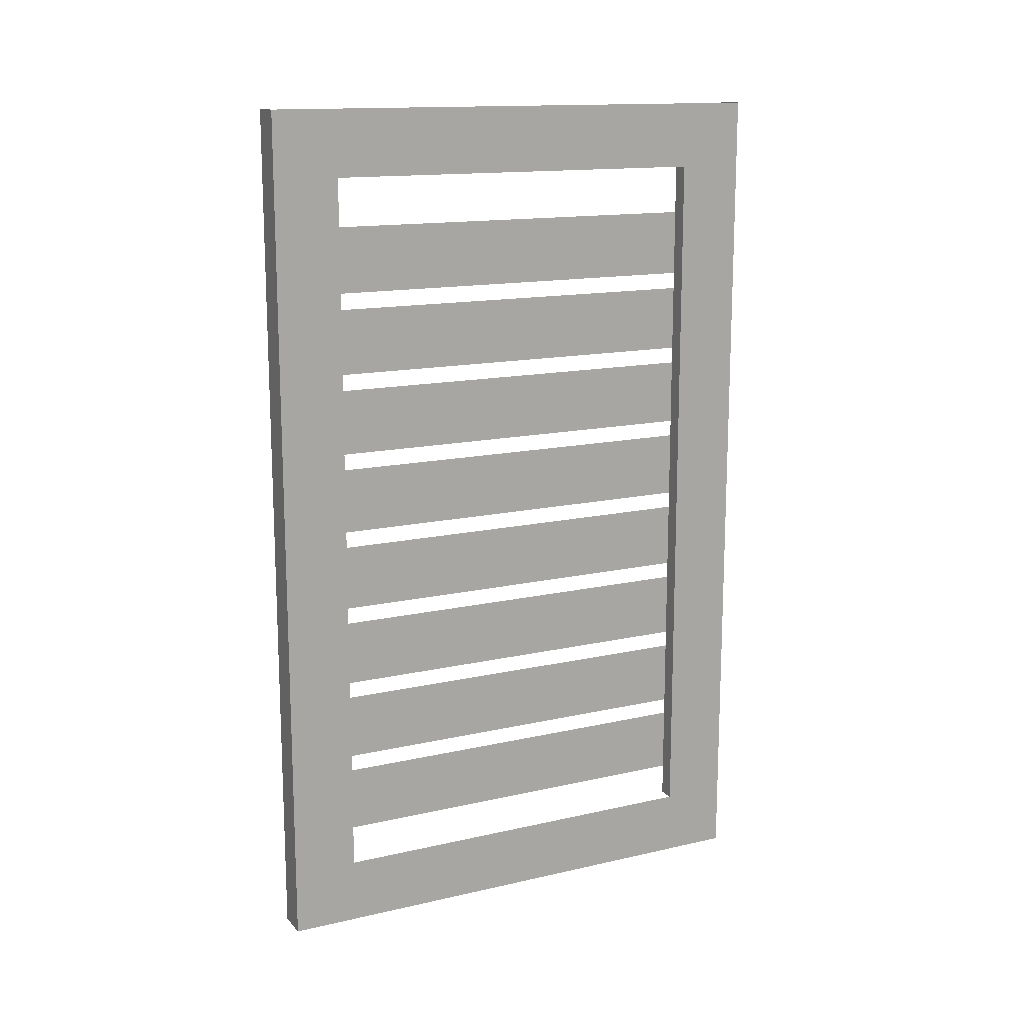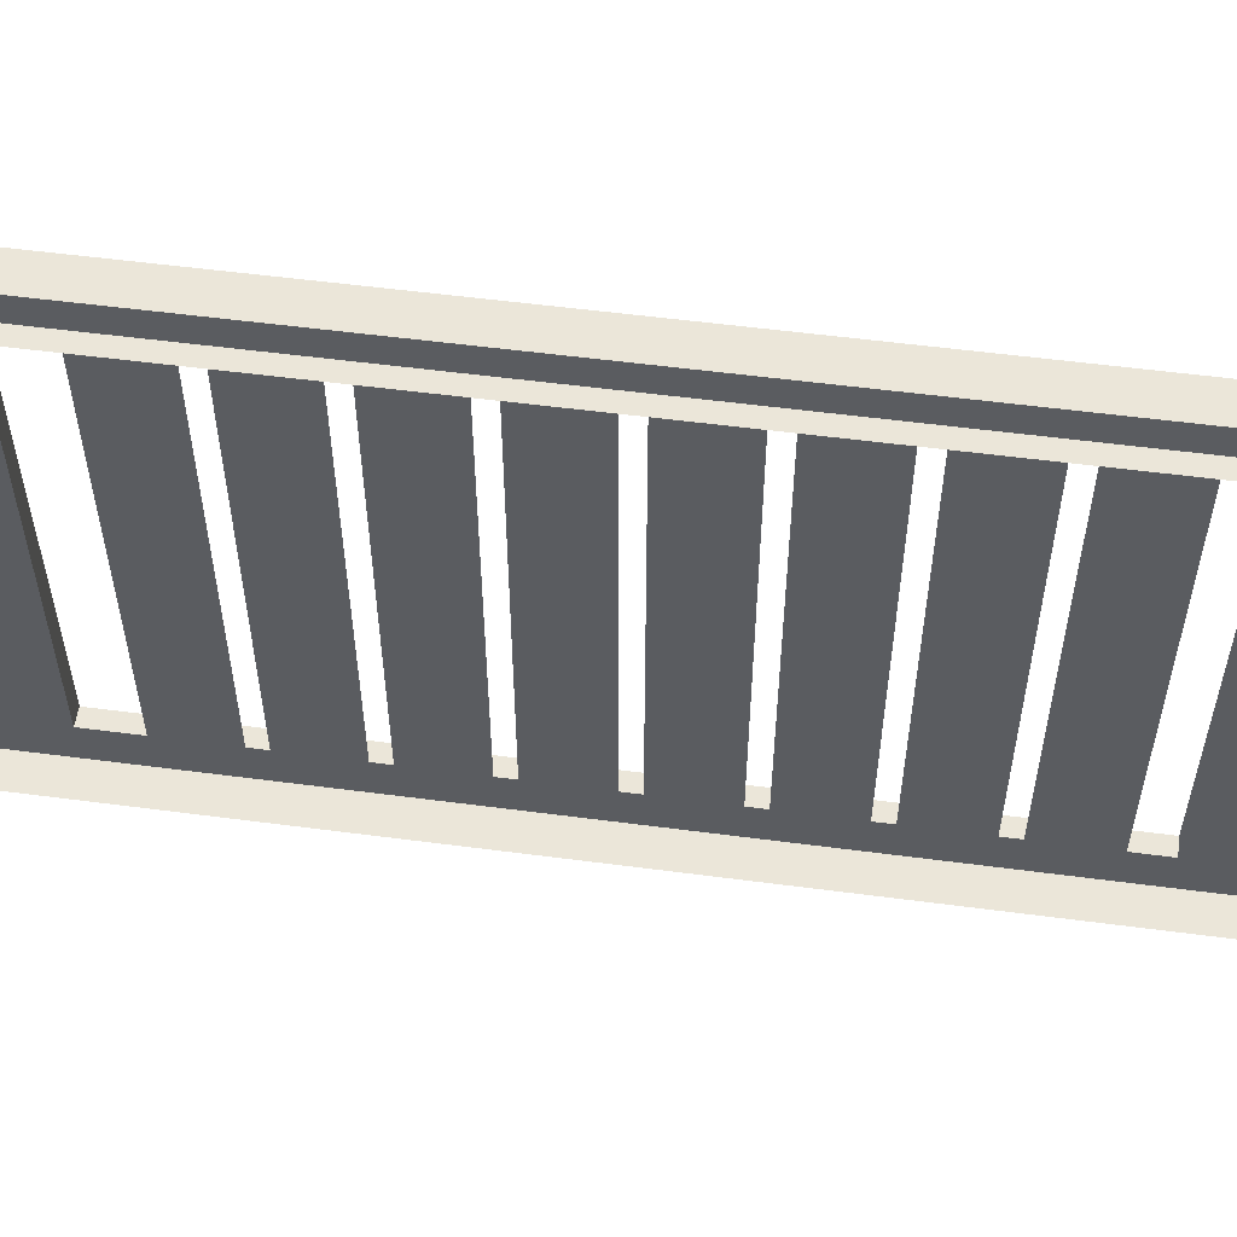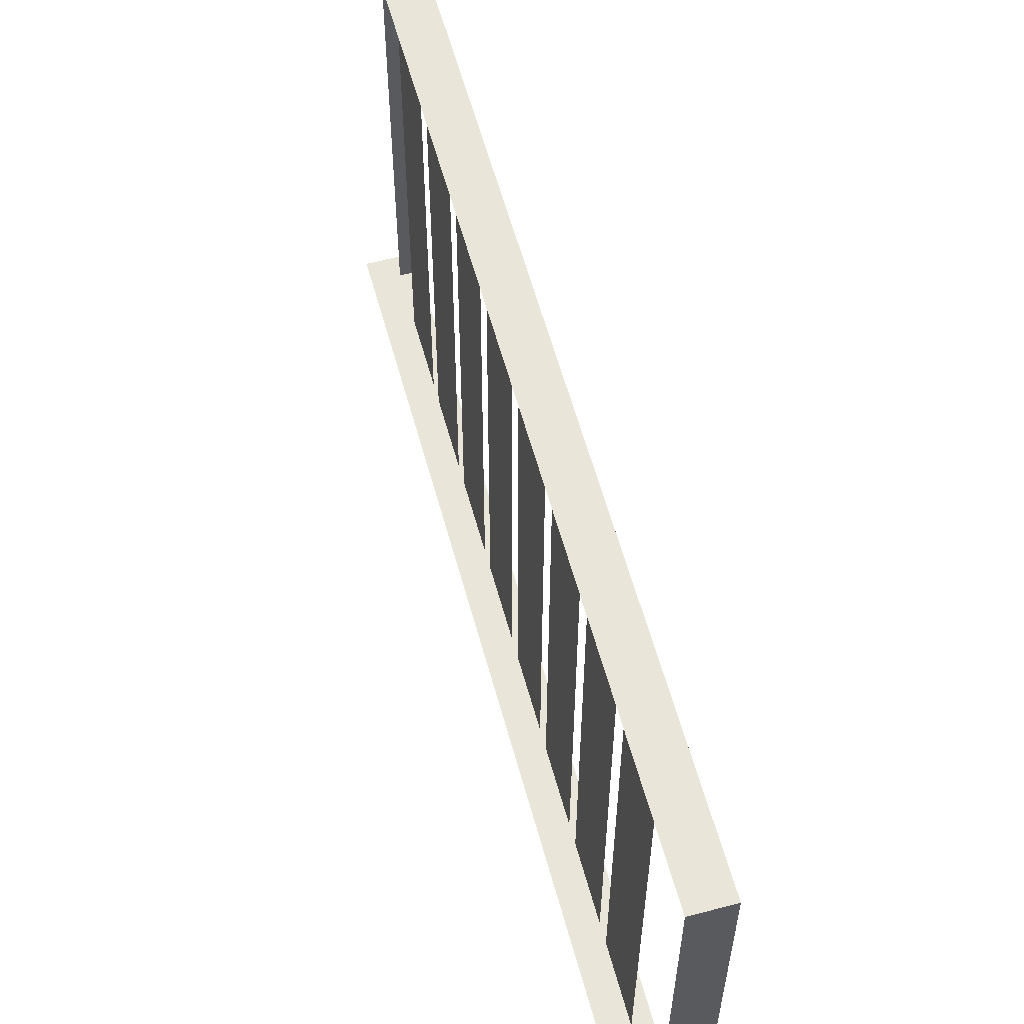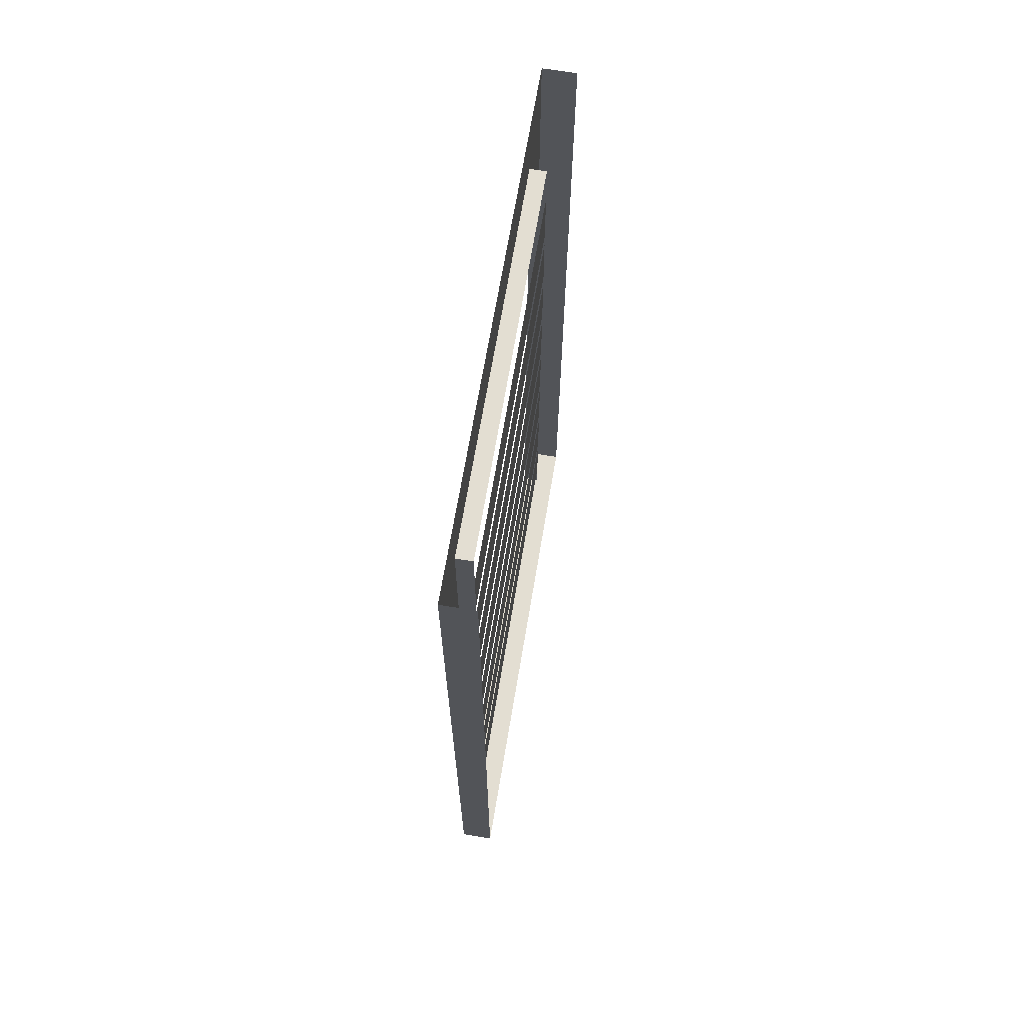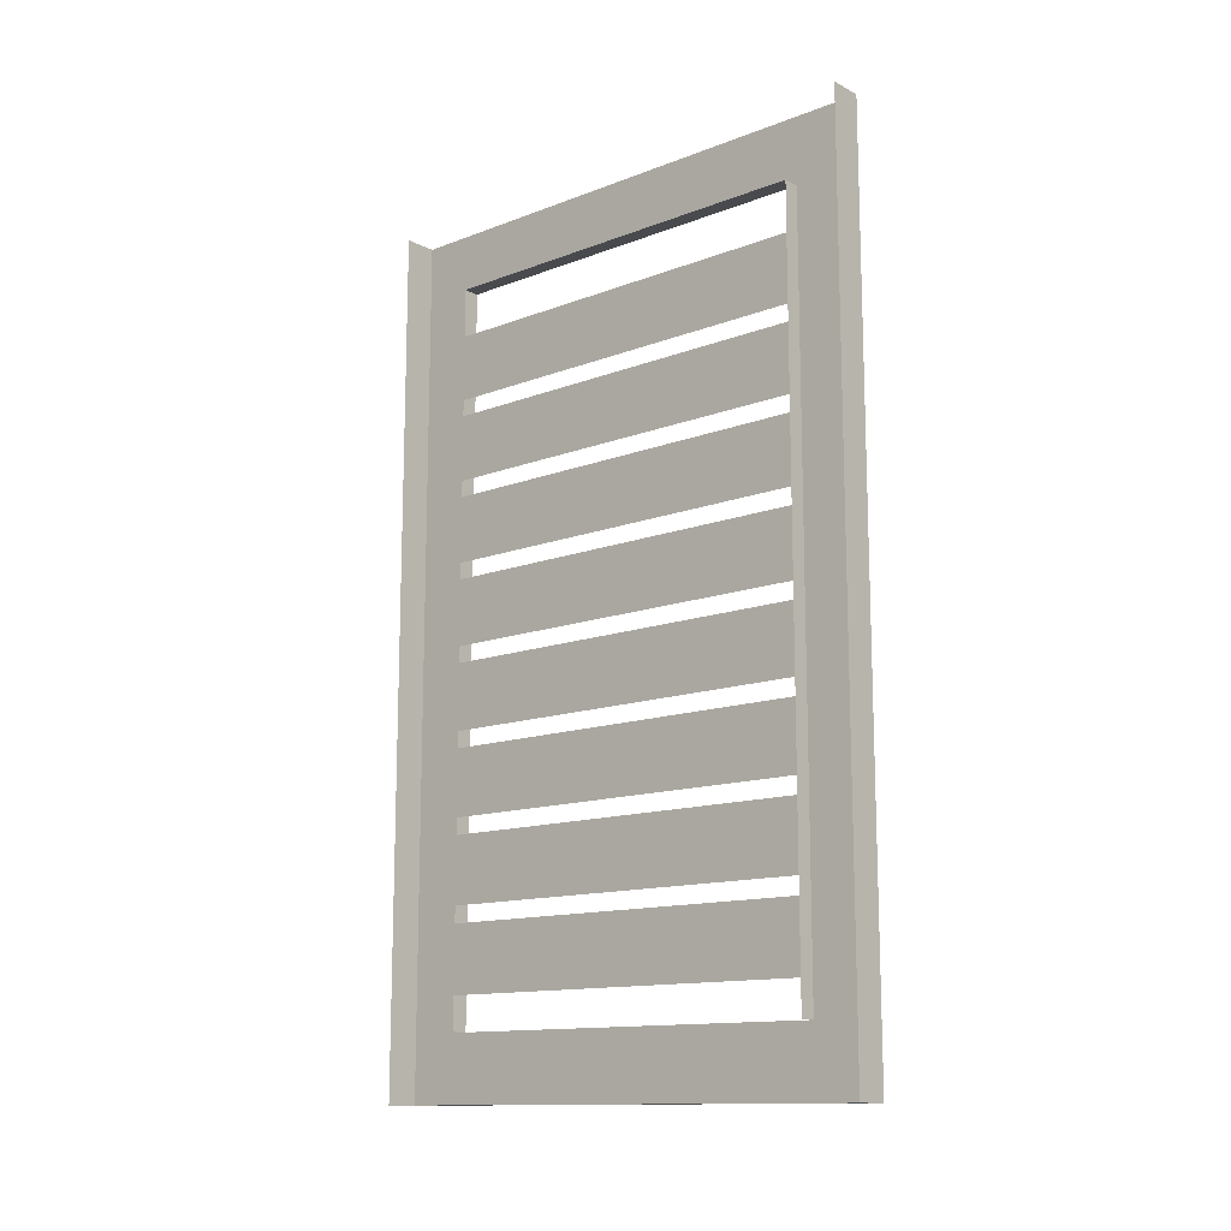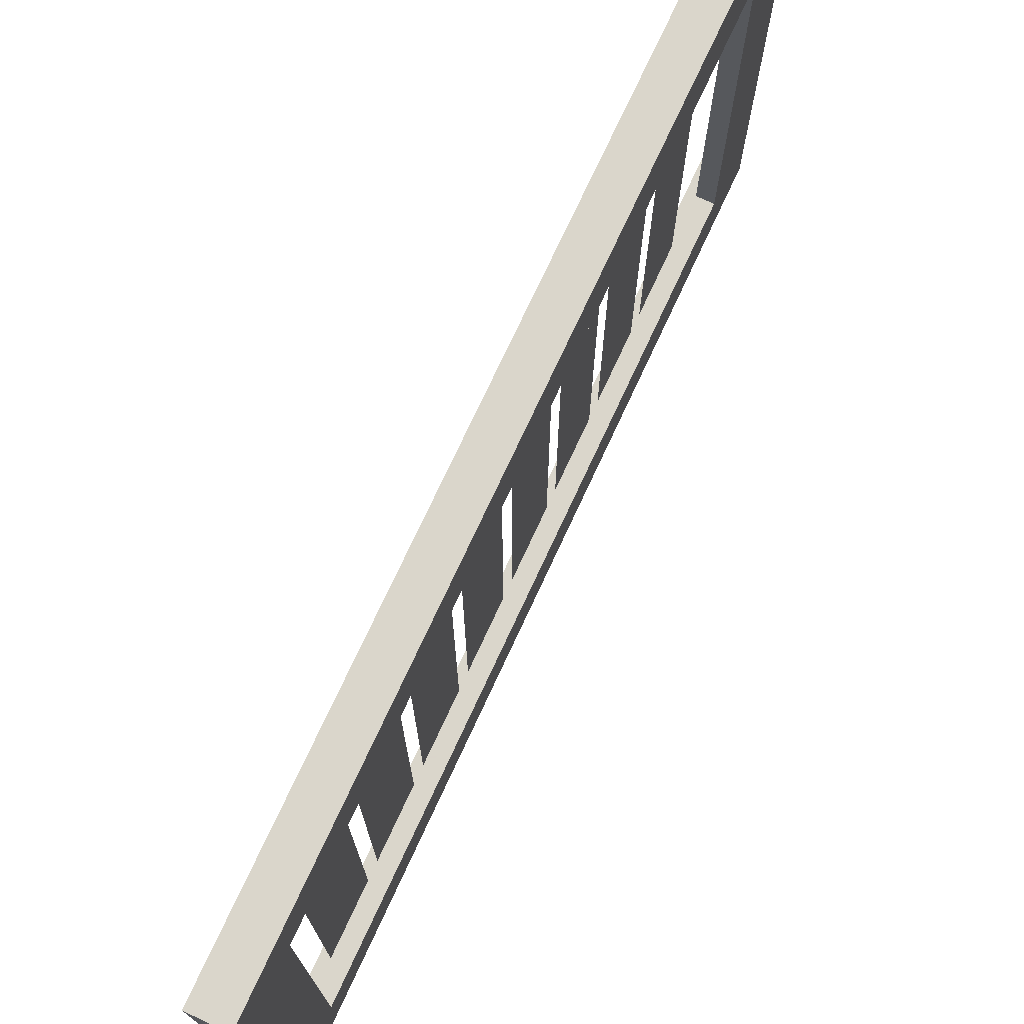
<metadata>
{"format":"obj","ext":"obj","renderer":"f3d","projection":"perspective","resolution":1024,"background":"white","views":[{"elev":14.4,"azim":63.5,"up":"+Y"},{"elev":55.3,"azim":-82.1,"up":"+Z"},{"elev":59.7,"azim":-15.3,"up":"+Z"},{"elev":67.6,"azim":-170.5,"up":"+Y"},{"elev":-13.1,"azim":-49.0,"up":"+Y"},{"elev":74.1,"azim":24.9,"up":"+Z"}]}
</metadata>
<code>
v -0.4688 -0.8828 0.1875
v -0.4688 -0.8203 0.25
v -0.4688 -1.633 0.25
v -0.4688 -1.57 0.1875
v -0.4844 -1.211 0.1875
v -0.4844 -0.8828 0.1875
v -0.4688 -0.8828 -0.1875
v -0.4688 -0.8203 -0.25
v -0.4688 -1.57 -0.1875
v -0.4688 -1.633 -0.25
v -0.5 -0.8203 -0.25
v -0.5 -1.633 -0.25
v -0.5 -1.633 0.25
v -0.5 -0.8203 0.25
v -0.4844 -0.8828 -0.1875
v -0.4844 -1.211 -0.1875
v -0.4844 -1.242 -0.1875
v -0.4844 -1.57 -0.1875
v -0.4844 -1.242 0.1875
v -0.4844 -1.57 0.1875
v -0.4844 -1.305 -0.1875
v -0.4844 -1.305 0.1875
v -0.4844 -1.383 -0.1875
v -0.4844 -1.32 -0.1875
v -0.4844 -1.32 0.1875
v -0.4844 -1.383 0.1875
v -0.4844 -1.461 -0.1875
v -0.4844 -1.398 -0.1875
v -0.4844 -1.398 0.1875
v -0.4844 -1.461 0.1875
v -0.4844 -1.539 -0.1875
v -0.4844 -1.477 -0.1875
v -0.4844 -1.477 0.1875
v -0.4844 -1.539 0.1875
v -0.4844 -0.9922 -0.1875
v -0.4844 -0.9297 -0.1875
v -0.4844 -0.9297 0.1875
v -0.4844 -0.9922 0.1875
v -0.4844 -1.07 -0.1875
v -0.4844 -1.008 -0.1875
v -0.4844 -1.008 0.1875
v -0.4844 -1.07 0.1875
v -0.4844 -1.148 -0.1875
v -0.4844 -1.086 -0.1875
v -0.4844 -1.086 0.1875
v -0.4844 -1.148 0.1875
v -0.4844 -1.227 -0.1875
v -0.4844 -1.164 -0.1875
v -0.4844 -1.164 0.1875
v -0.4844 -1.227 0.1875
f 1 2 3
f 1 3 4
f 1 4 5
f 1 5 6
f 1 6 7
f 1 7 2
f 2 7 8
f 8 7 9
f 8 9 10
f 8 10 11
f 11 10 12
f 12 10 3
f 12 3 13
f 13 3 14
f 14 3 2
f 9 4 3
f 9 3 10
f 15 16 9
f 15 9 7
f 15 7 6
f 17 9 16
f 9 17 18
f 19 4 20
f 4 19 5
f 21 17 19
f 21 19 22
f 23 24 25
f 23 25 26
f 27 28 29
f 27 29 30
f 31 32 33
f 31 33 34
f 35 36 37
f 35 37 38
f 39 40 41
f 39 41 42
f 43 44 45
f 43 45 46
f 47 48 49
f 47 49 50

</code>
